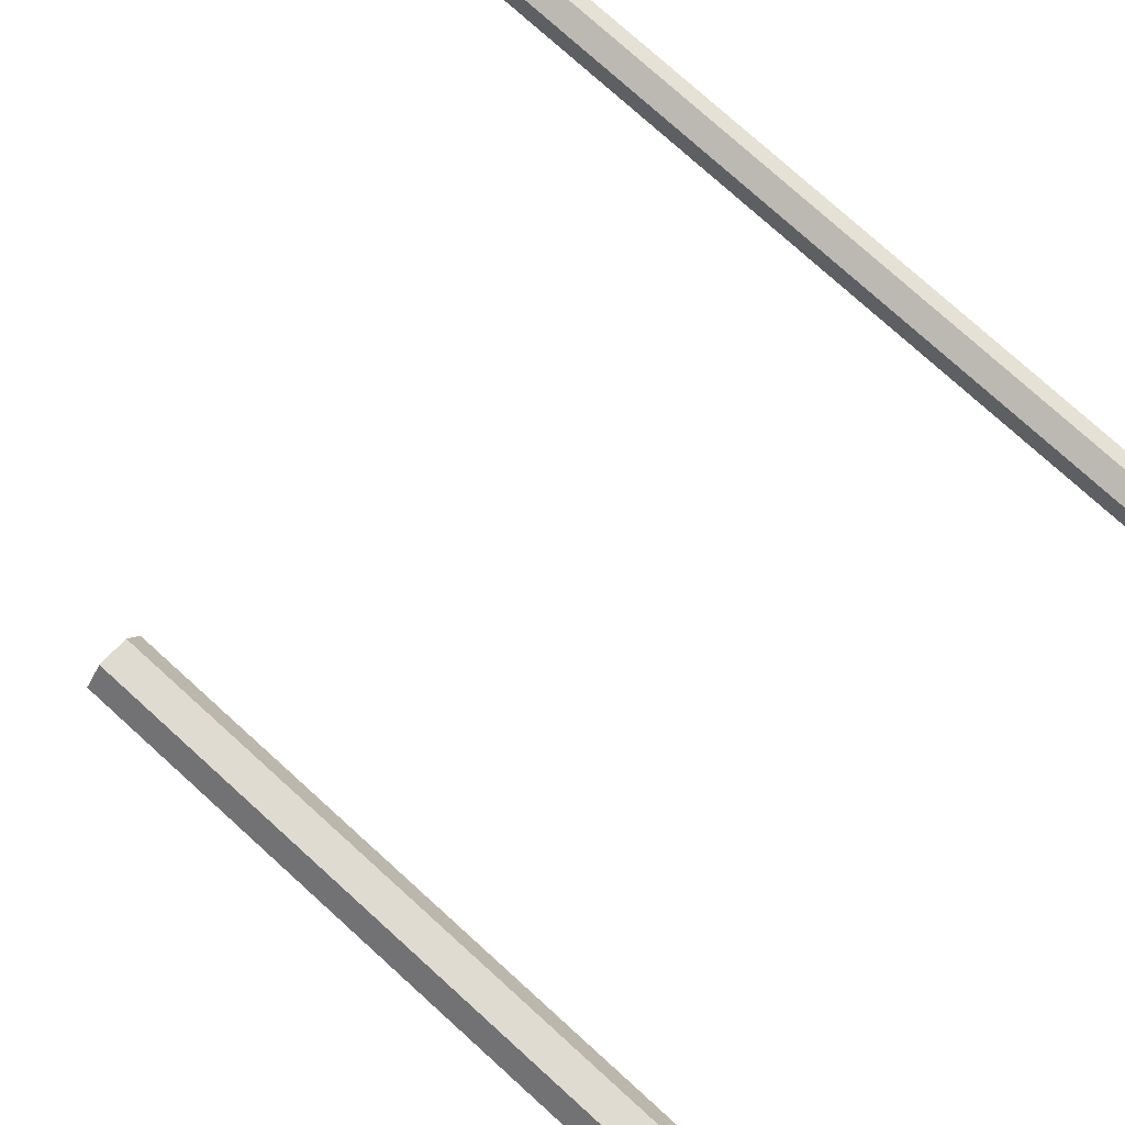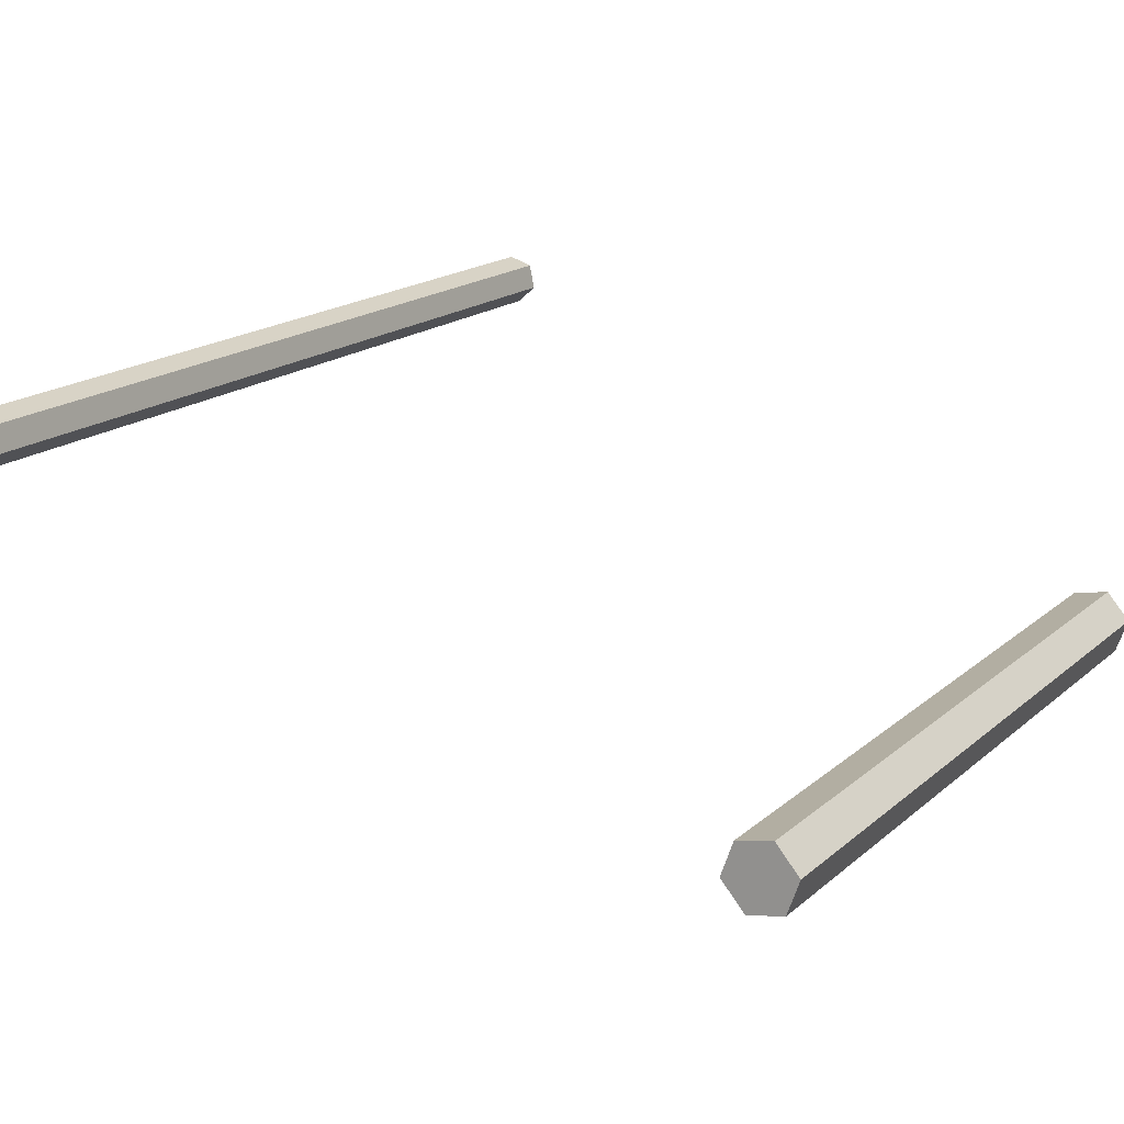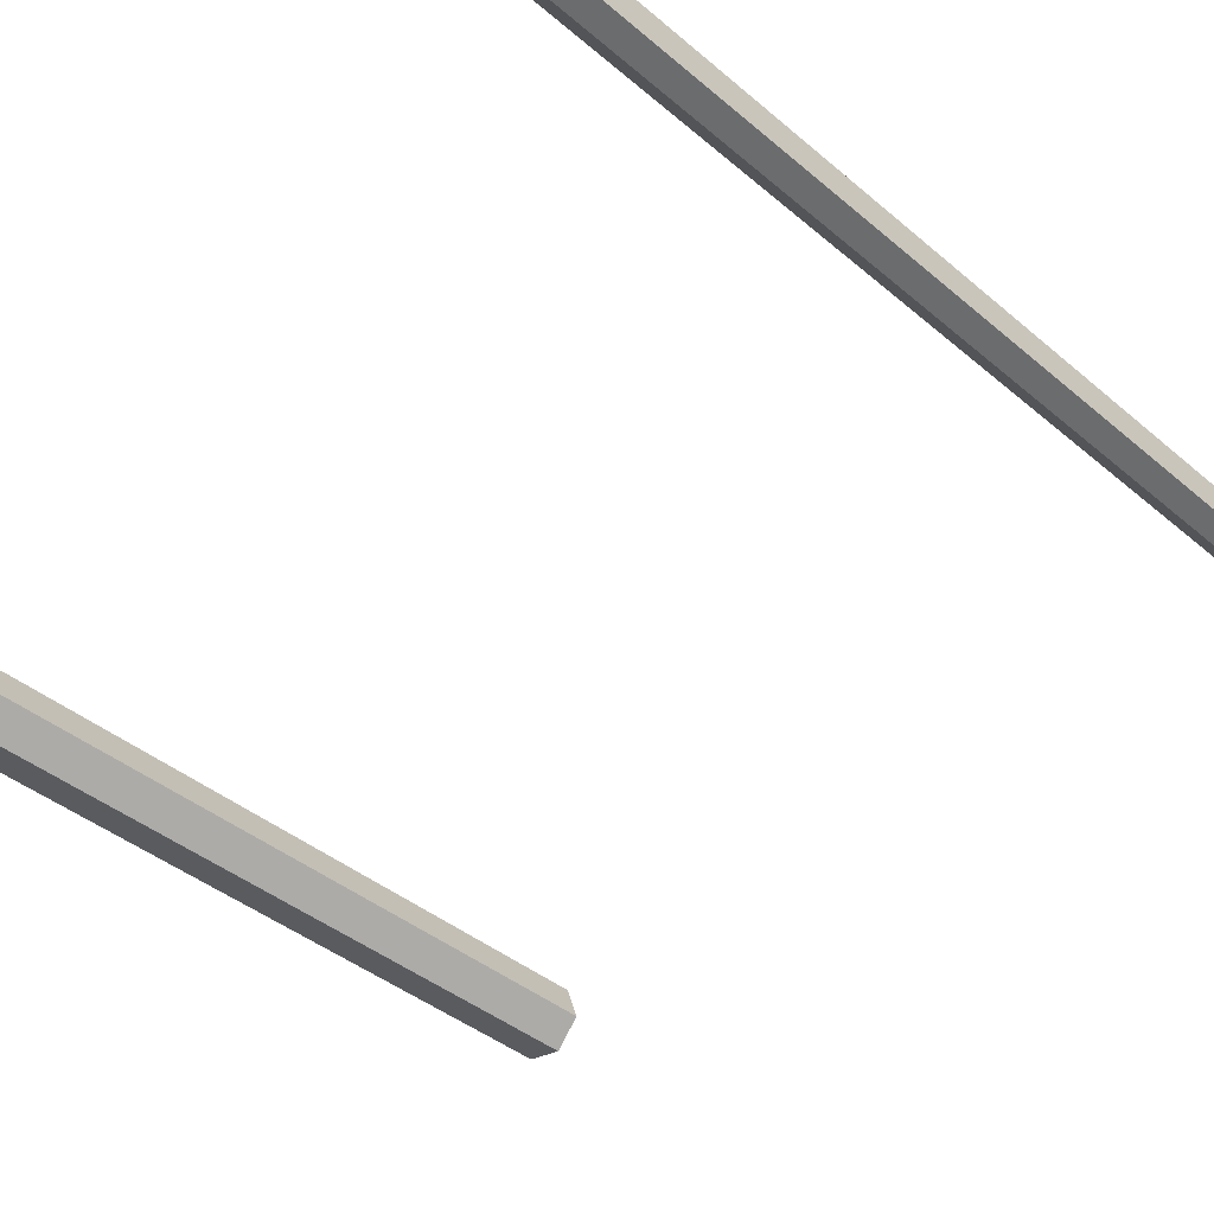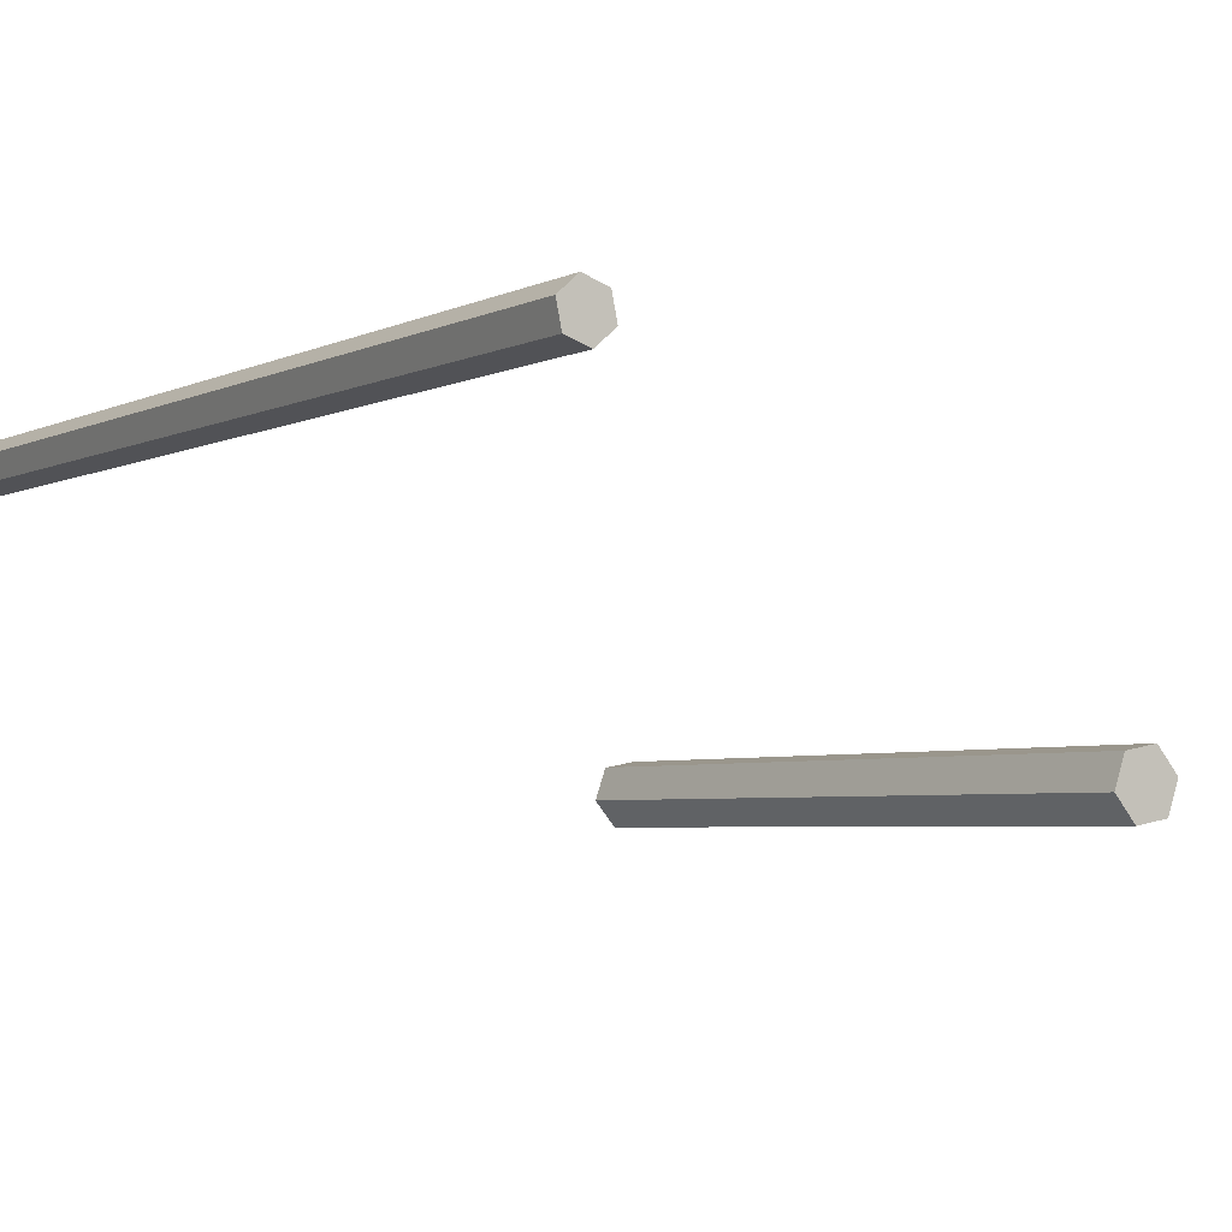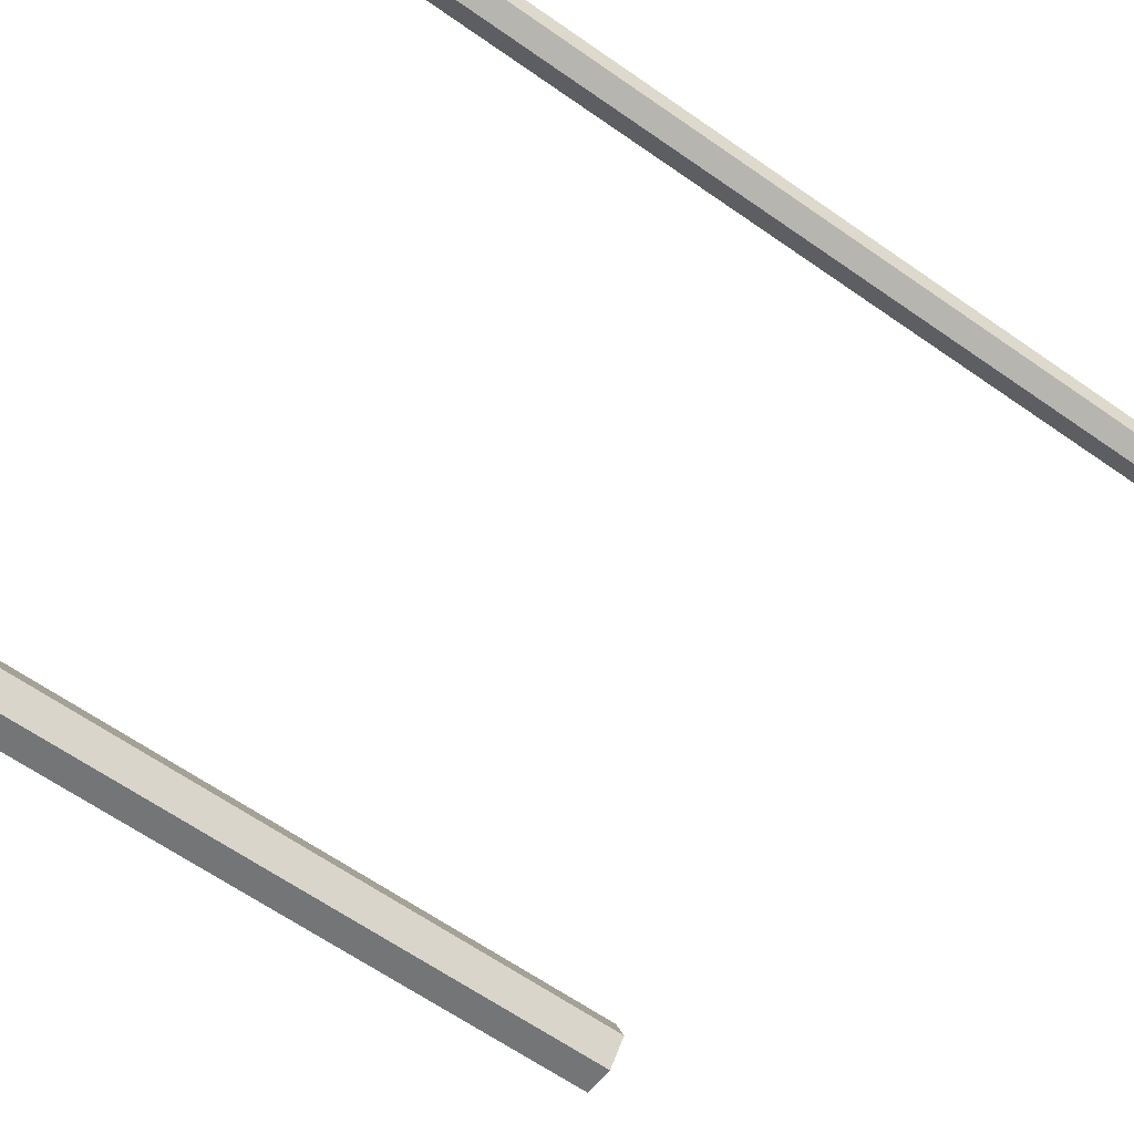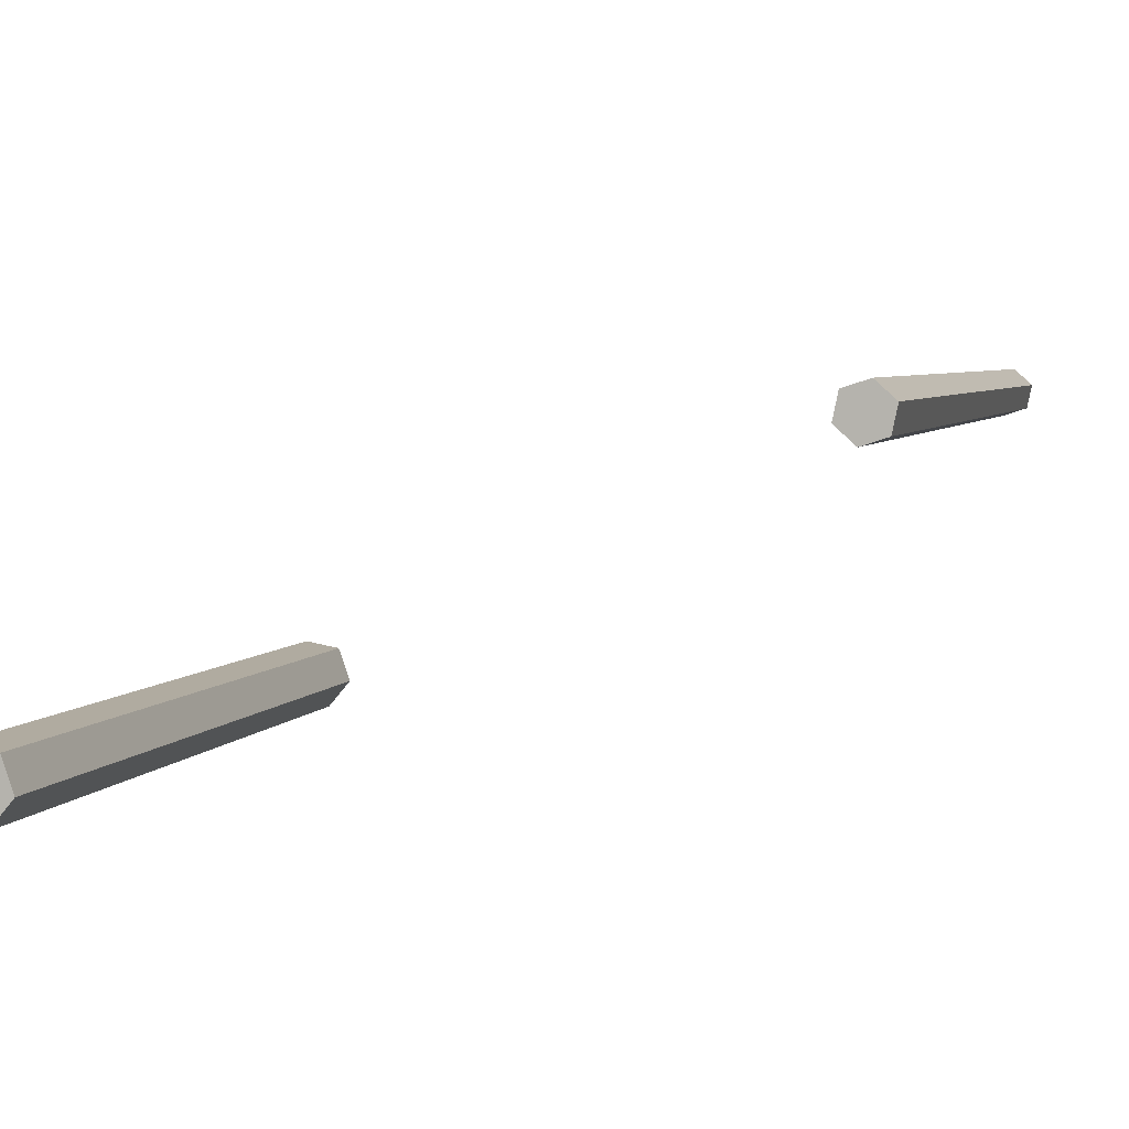
<metadata>
{"format":"obj","ext":"obj","renderer":"f3d","projection":"perspective","resolution":1024,"background":"white","views":[{"elev":78.3,"azim":-48.0,"up":"+Z"},{"elev":16.2,"azim":-150.0,"up":"+Z"},{"elev":-40.3,"azim":43.9,"up":"+Z"},{"elev":-4.1,"azim":146.9,"up":"+Z"},{"elev":-65.8,"azim":55.2,"up":"+Z"},{"elev":4.4,"azim":14.8,"up":"+Z"}]}
</metadata>
<code>
v 3.282 0 4.011
v 3.798 0 4.181
v 3.798 22 4.181
v 3.282 22 4.011
v 3.171 0 3.48
v 3.282 0 4.011
v 3.282 22 4.011
v 3.171 22 3.48
v 3.575 0 3.118
v 3.171 0 3.48
v 3.171 22 3.48
v 3.575 22 3.118
v 4.091 0 3.288
v 3.575 0 3.118
v 3.575 22 3.118
v 4.091 22 3.288
v 4.202 0 3.819
v 4.091 0 3.288
v 4.091 22 3.288
v 4.202 22 3.819
v 3.798 0 4.181
v 4.202 0 3.819
v 4.202 22 3.819
v 3.798 22 4.181
v 3.798 22 4.181
v 4.202 22 3.819
v 4.091 22 3.288
v 3.575 22 3.118
v 3.171 22 3.48
v 3.282 22 4.011
v 4.202 0 3.819
v 3.798 0 4.181
v 3.282 0 4.011
v 3.171 0 3.48
v 3.575 0 3.118
v 4.091 0 3.288
v -11.63 0 -1.992
v -10.85 0 -2.133
v -10.85 17 -2.133
v -11.63 17 -1.992
v -12.14 0 -2.591
v -11.63 0 -1.992
v -11.63 17 -1.992
v -12.14 17 -2.591
v -11.87 0 -3.332
v -12.14 0 -2.591
v -12.14 17 -2.591
v -11.87 17 -3.332
v -11.1 0 -3.473
v -11.87 0 -3.332
v -11.87 17 -3.332
v -11.1 17 -3.473
v -10.59 0 -2.874
v -11.1 0 -3.473
v -11.1 17 -3.473
v -10.59 17 -2.874
v -10.85 0 -2.133
v -10.59 0 -2.874
v -10.59 17 -2.874
v -10.85 17 -2.133
v -10.85 17 -2.133
v -10.59 17 -2.874
v -11.1 17 -3.473
v -11.87 17 -3.332
v -12.14 17 -2.591
v -11.63 17 -1.992
v -10.59 0 -2.874
v -10.85 0 -2.133
v -11.63 0 -1.992
v -12.14 0 -2.591
v -11.87 0 -3.332
v -11.1 0 -3.473
g 46813699-e34c-11ea-8219-54bf646e7e1f
f 1 2 4
f 4 2 3
g 468184c0-e34c-11ea-a99d-54bf646e7e1f
f 5 6 8
f 8 6 7
g 4681abd0-e34c-11ea-a497-54bf646e7e1f
f 9 10 12
f 12 10 11
g 4681d2dc-e34c-11ea-bd41-54bf646e7e1f
f 13 14 16
f 16 14 15
g 4681f9ec-e34c-11ea-a357-54bf646e7e1f
f 17 18 20
f 20 18 19
g 46822100-e34c-11ea-9ac4-54bf646e7e1f
f 21 22 24
f 24 22 23
g 46826f1a-e34c-11ea-aa18-54bf646e7e1f
f 26 27 25
f 25 27 28
f 25 28 30
f 30 28 29
g 4682bd40-e34c-11ea-8e52-54bf646e7e1f
f 31 32 36
f 36 32 35
f 35 32 33
f 35 33 34
g 46afe808-e34c-11ea-ba70-54bf646e7e1f
f 37 38 40
f 40 38 39
g 46b03626-e34c-11ea-80f3-54bf646e7e1f
f 41 42 44
f 44 42 43
g 46b0844a-e34c-11ea-822d-54bf646e7e1f
f 45 46 48
f 48 46 47
g 46b0d268-e34c-11ea-bf5e-54bf646e7e1f
f 49 50 52
f 52 50 51
g 46b14794-e34c-11ea-bc25-54bf646e7e1f
f 53 54 56
f 56 54 55
g 46b195c6-e34c-11ea-b3a8-54bf646e7e1f
f 57 58 60
f 60 58 59
g 46b1e3e4-e34c-11ea-917c-54bf646e7e1f
f 66 61 65
f 65 61 62
f 65 62 64
f 64 62 63
g 46b258f8-e34c-11ea-8c50-54bf646e7e1f
f 68 70 67
f 67 70 71
f 67 71 72
f 68 69 70

</code>
